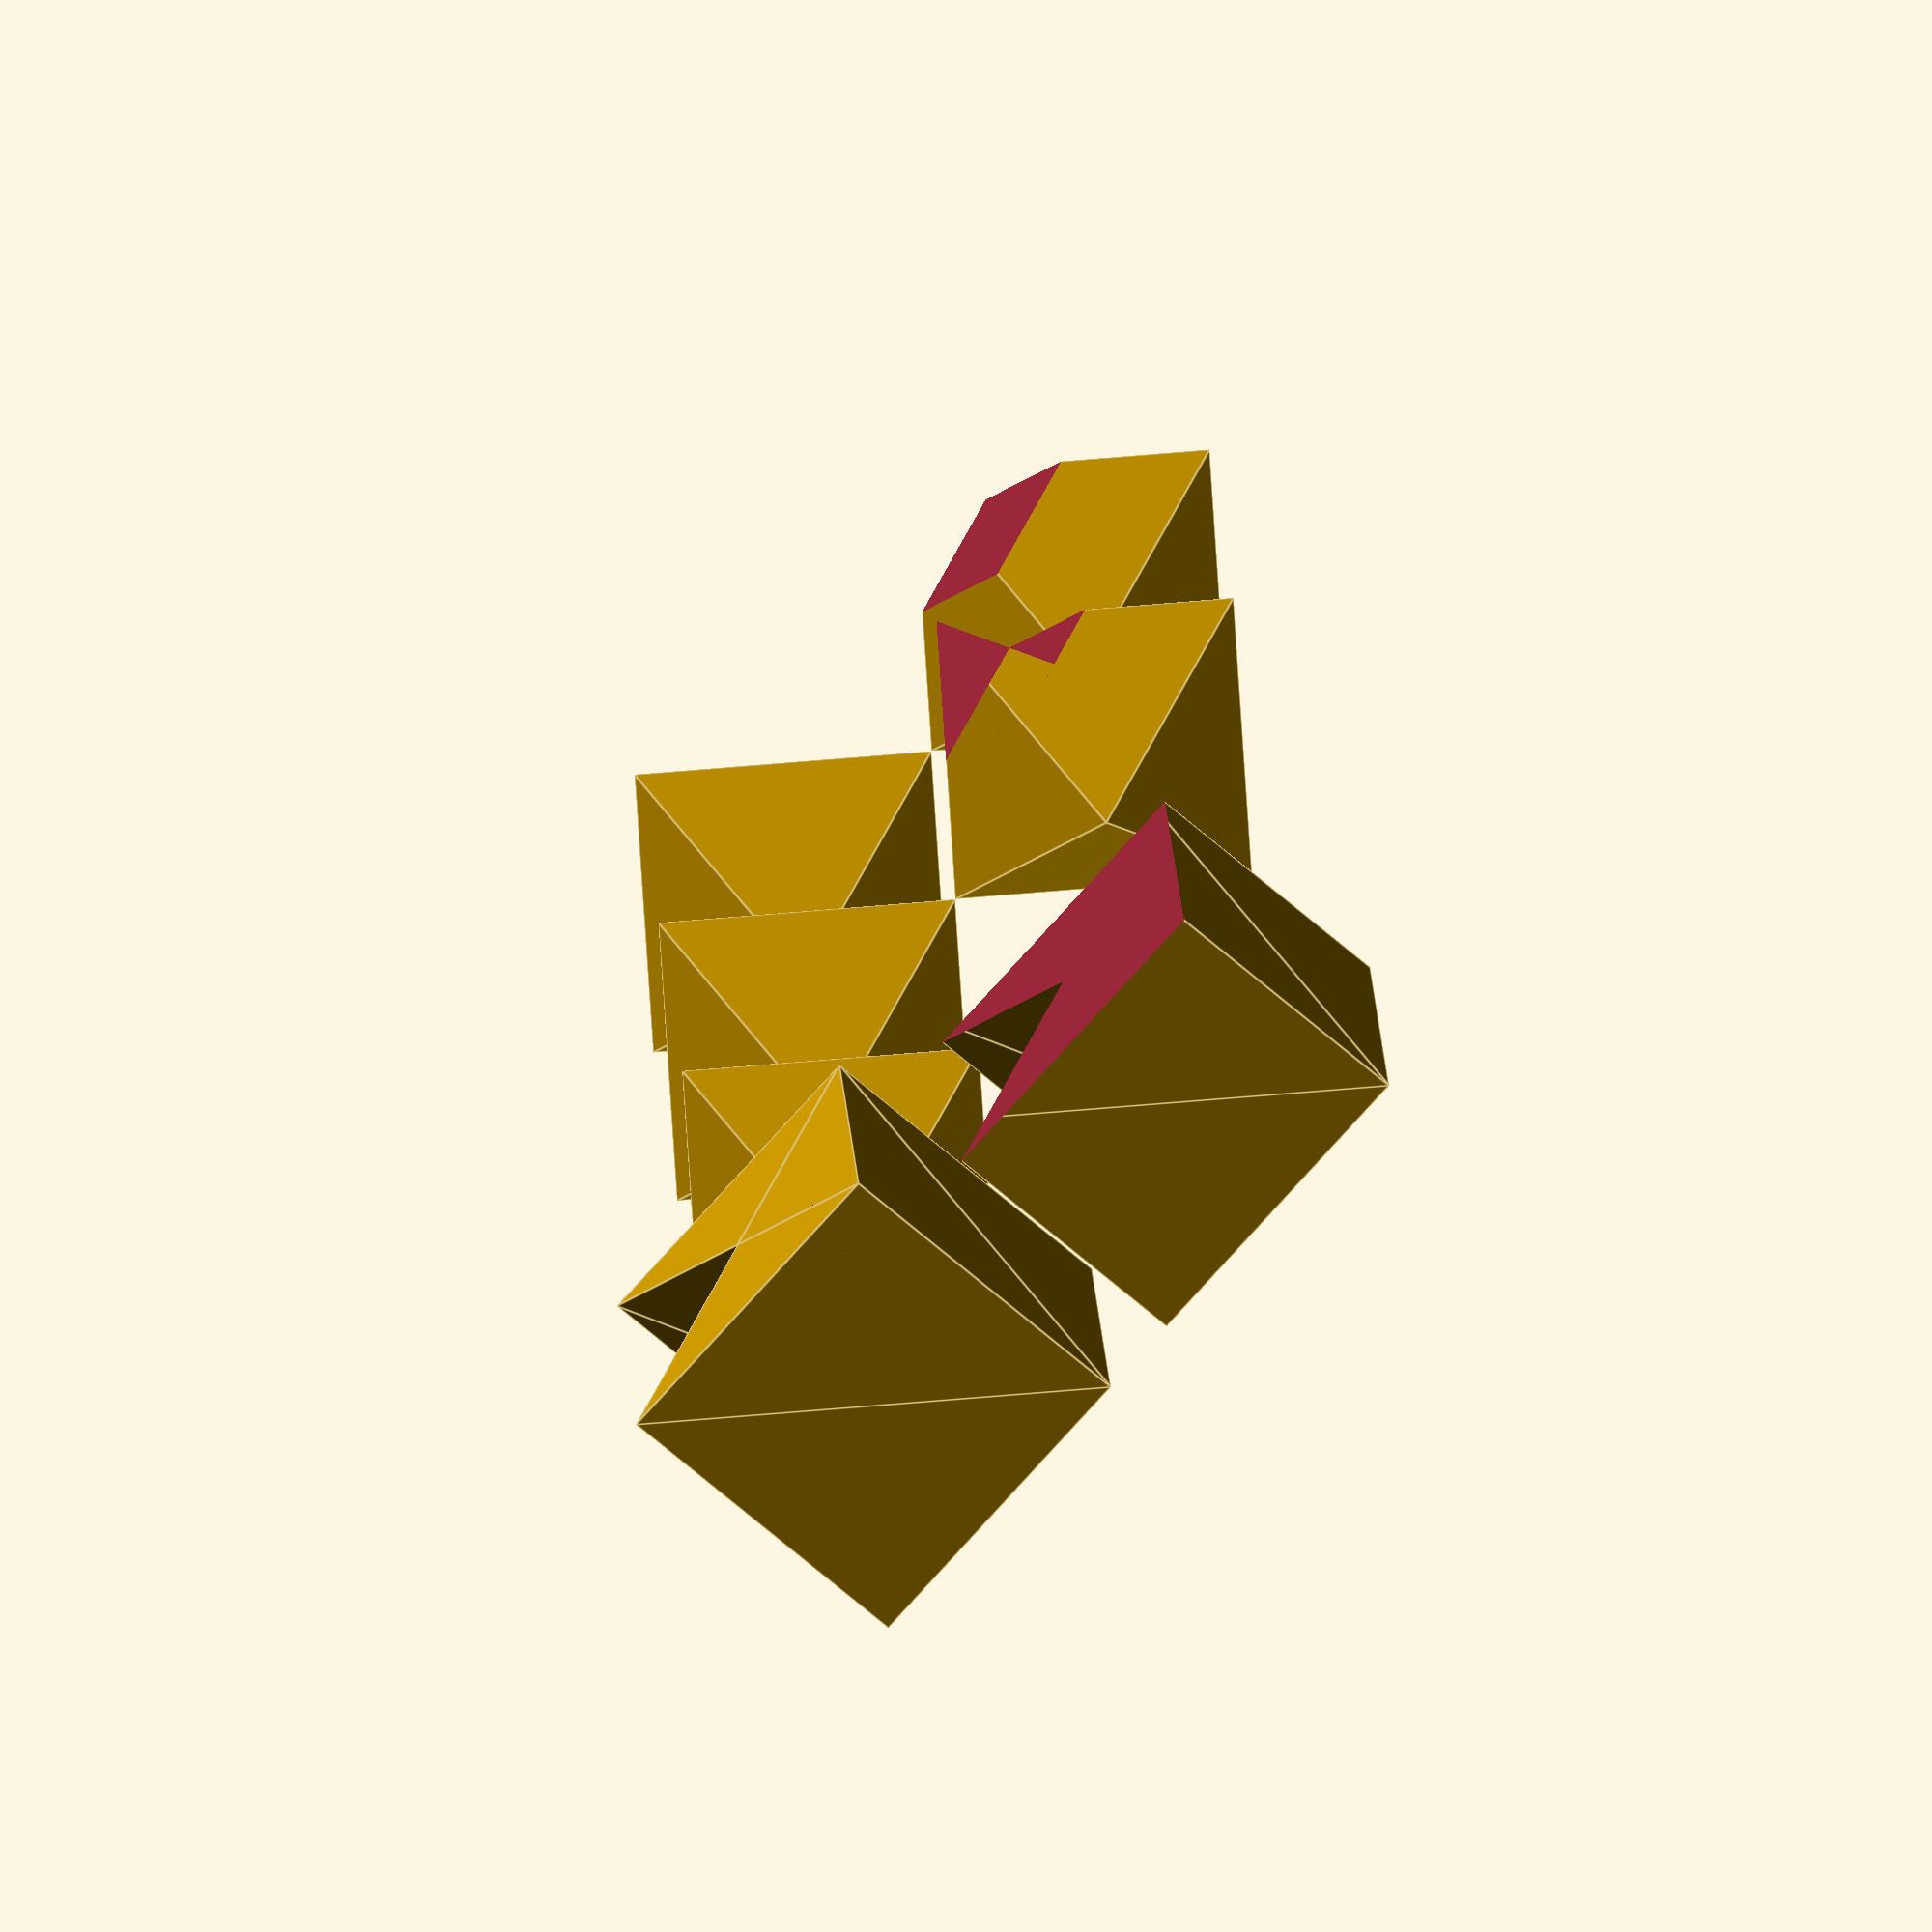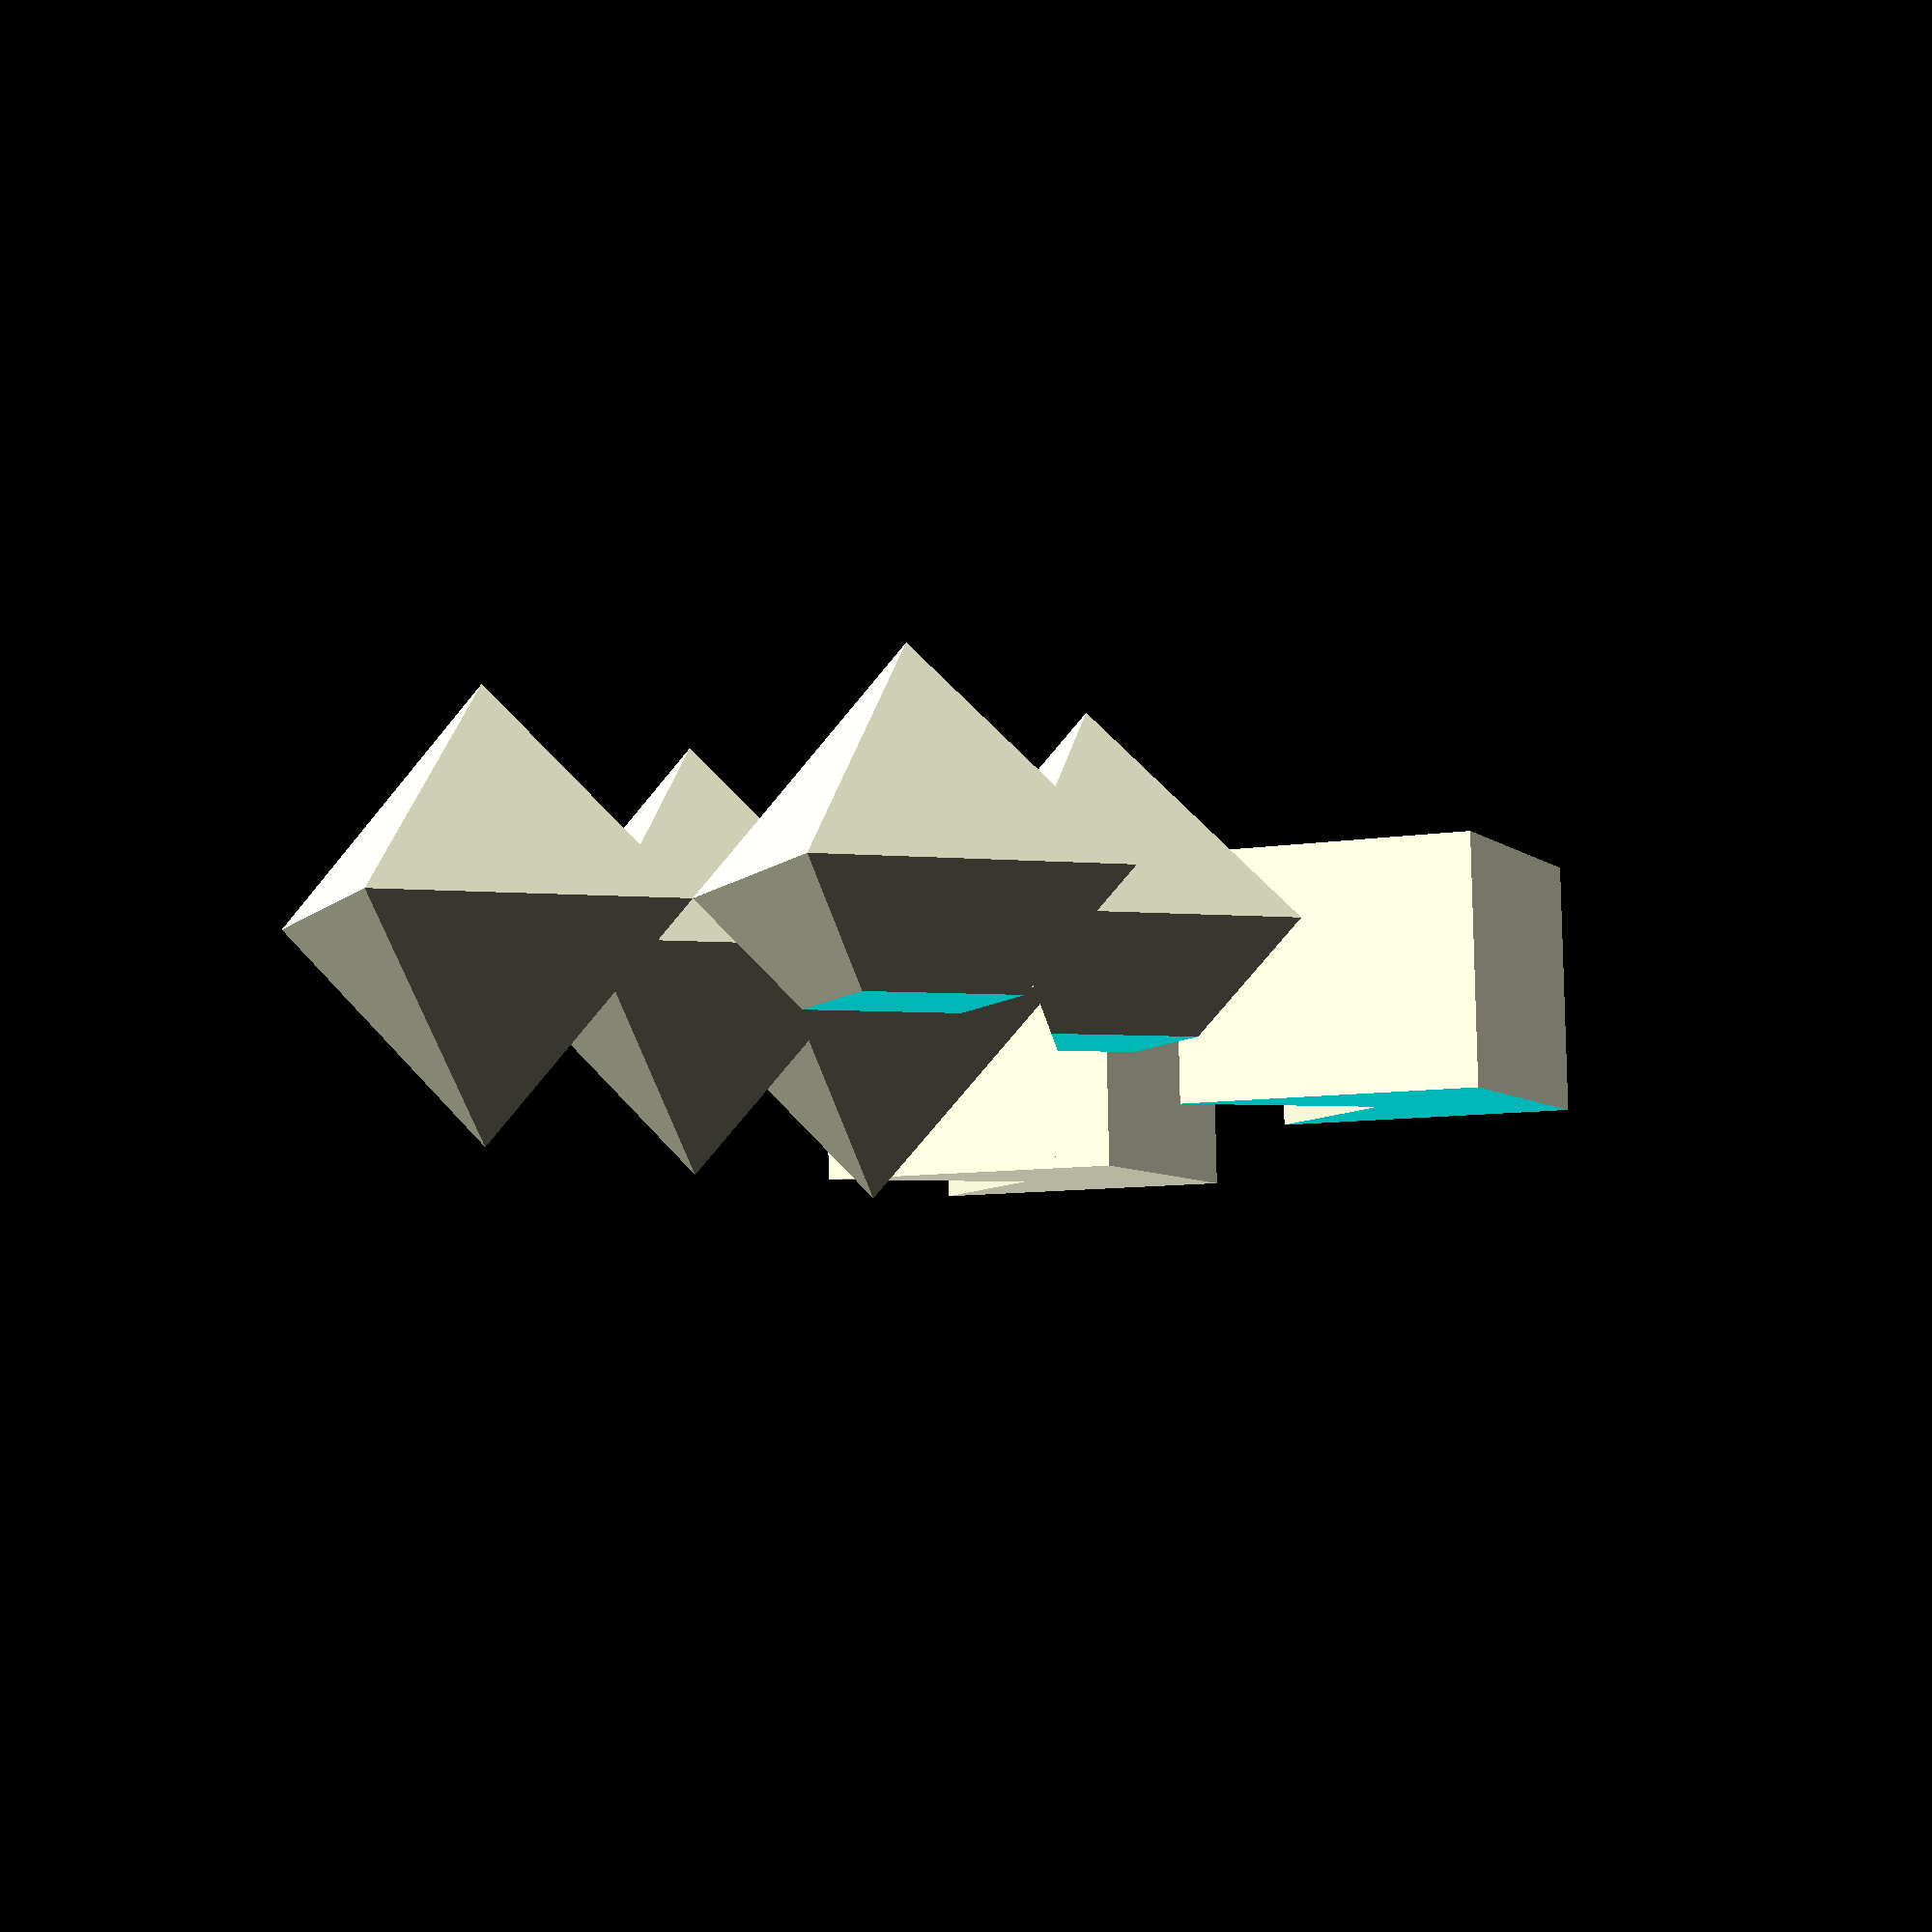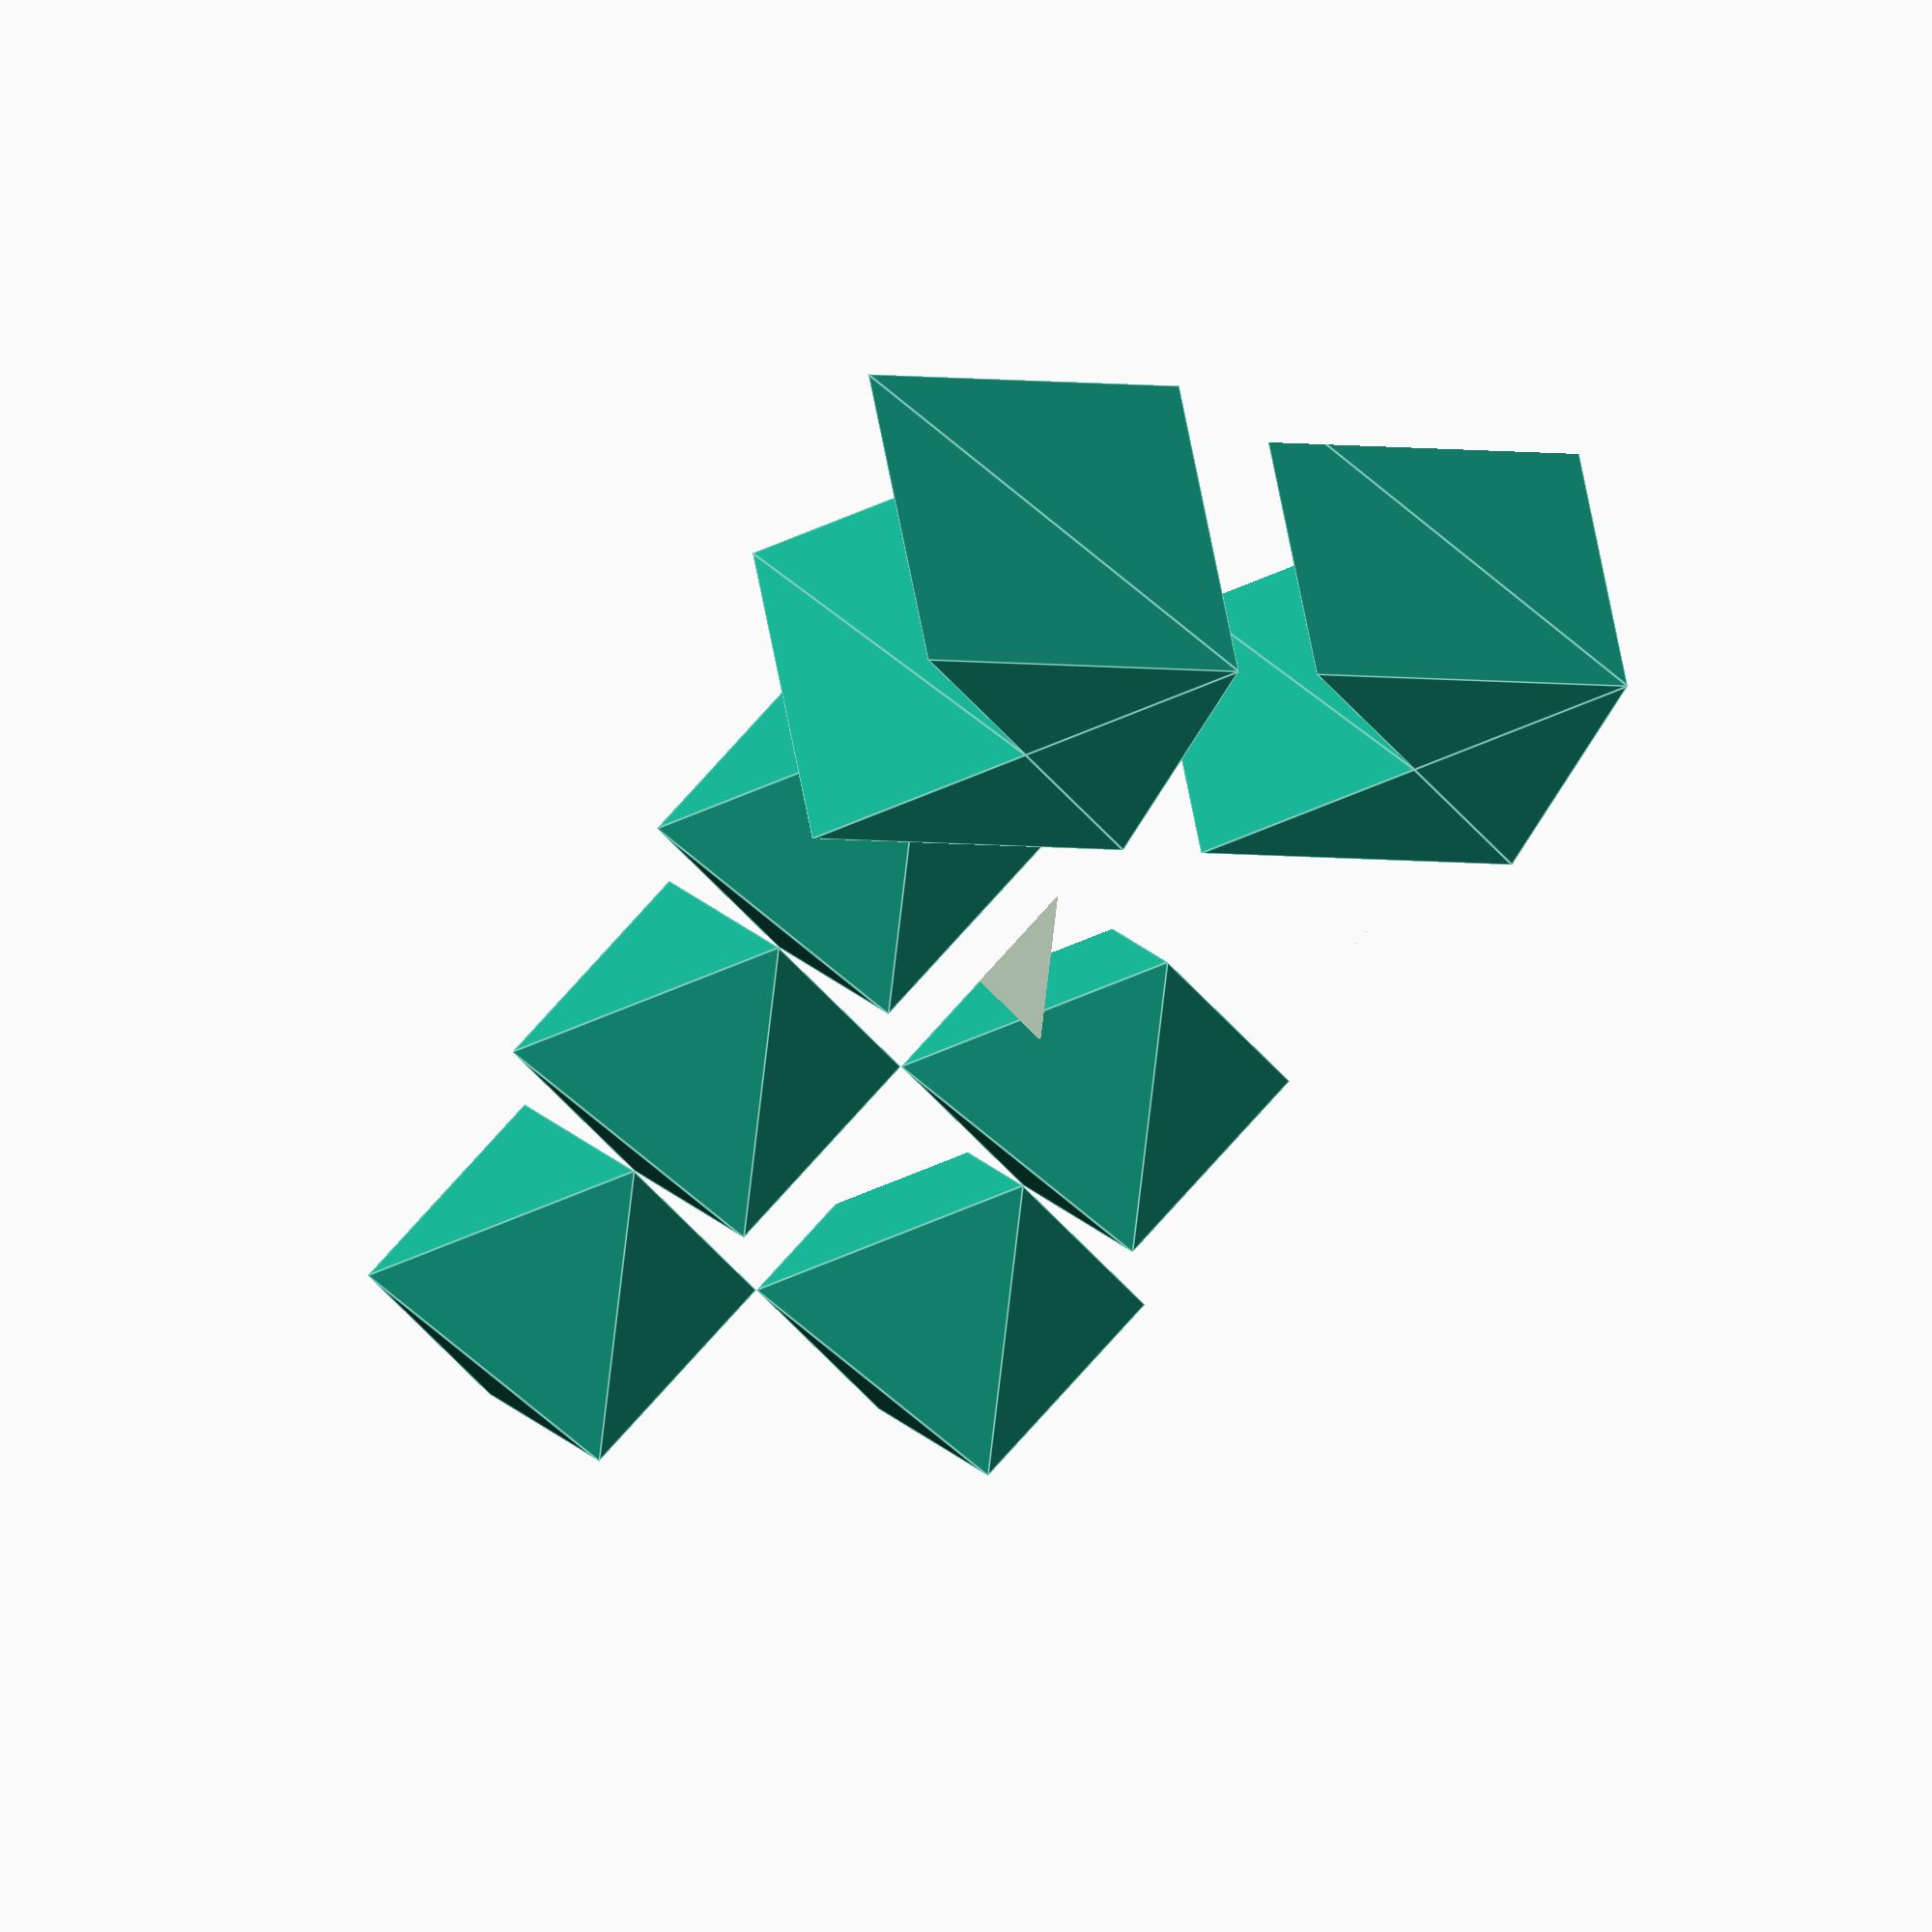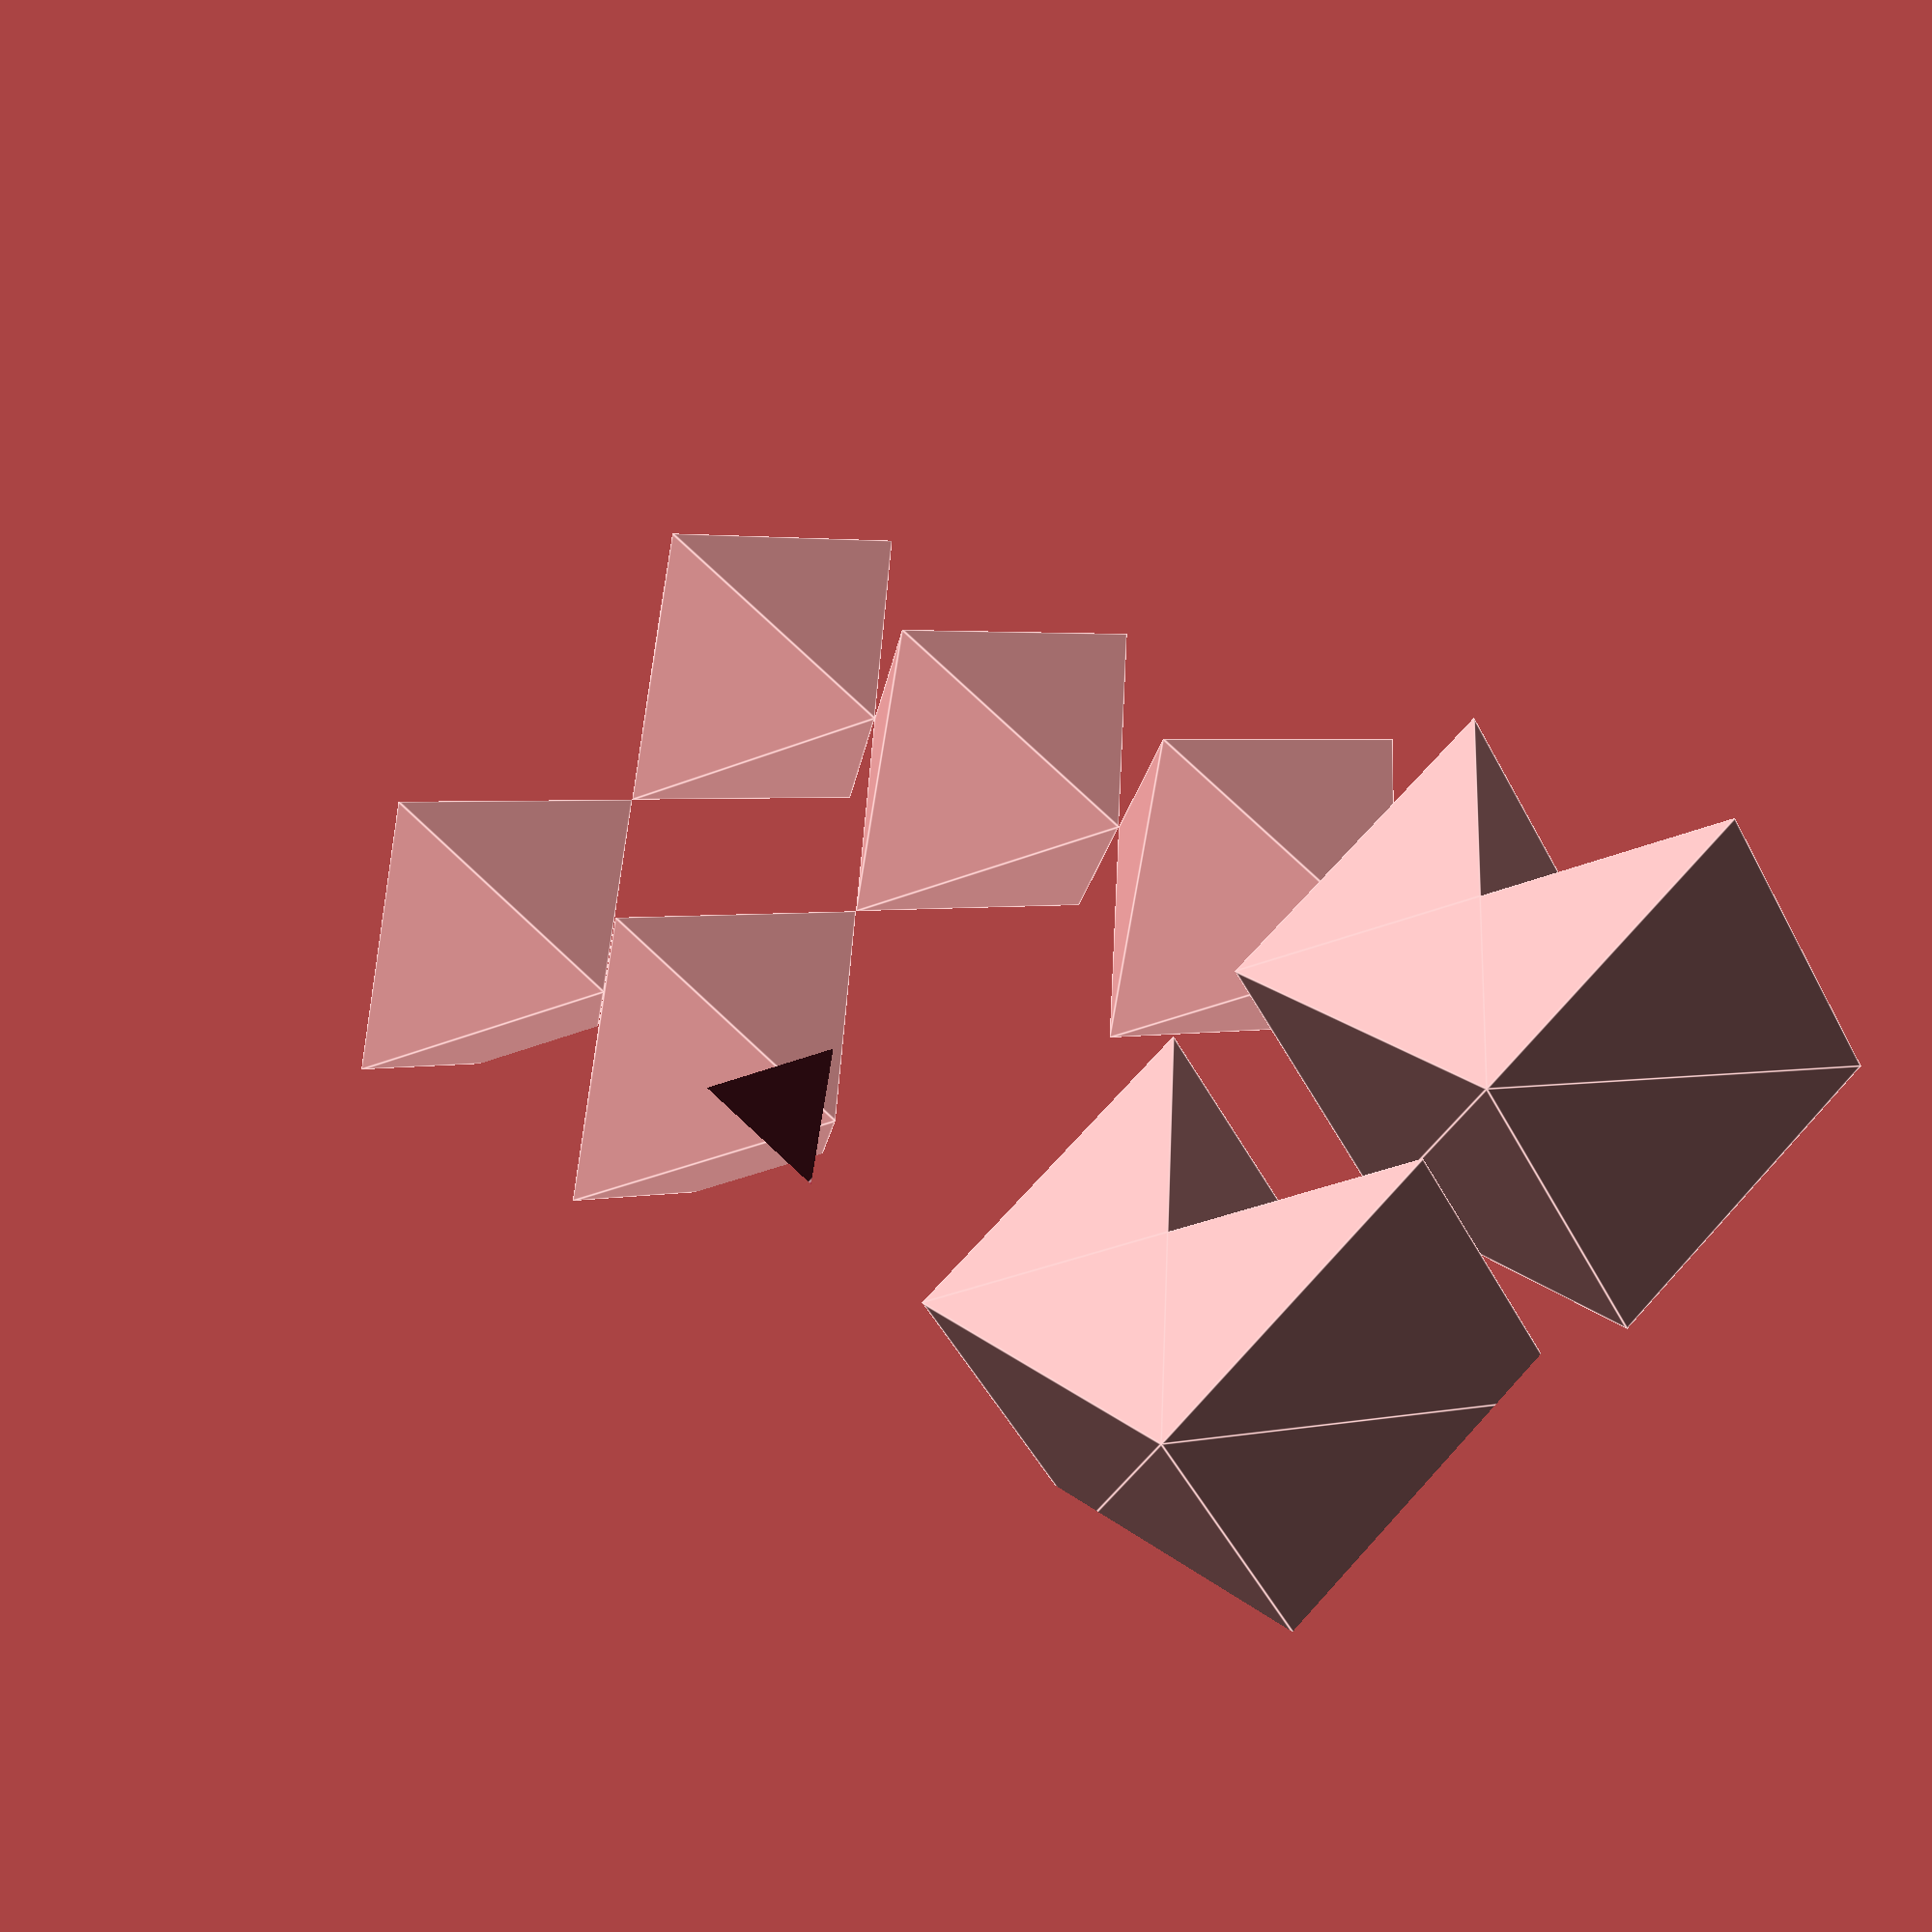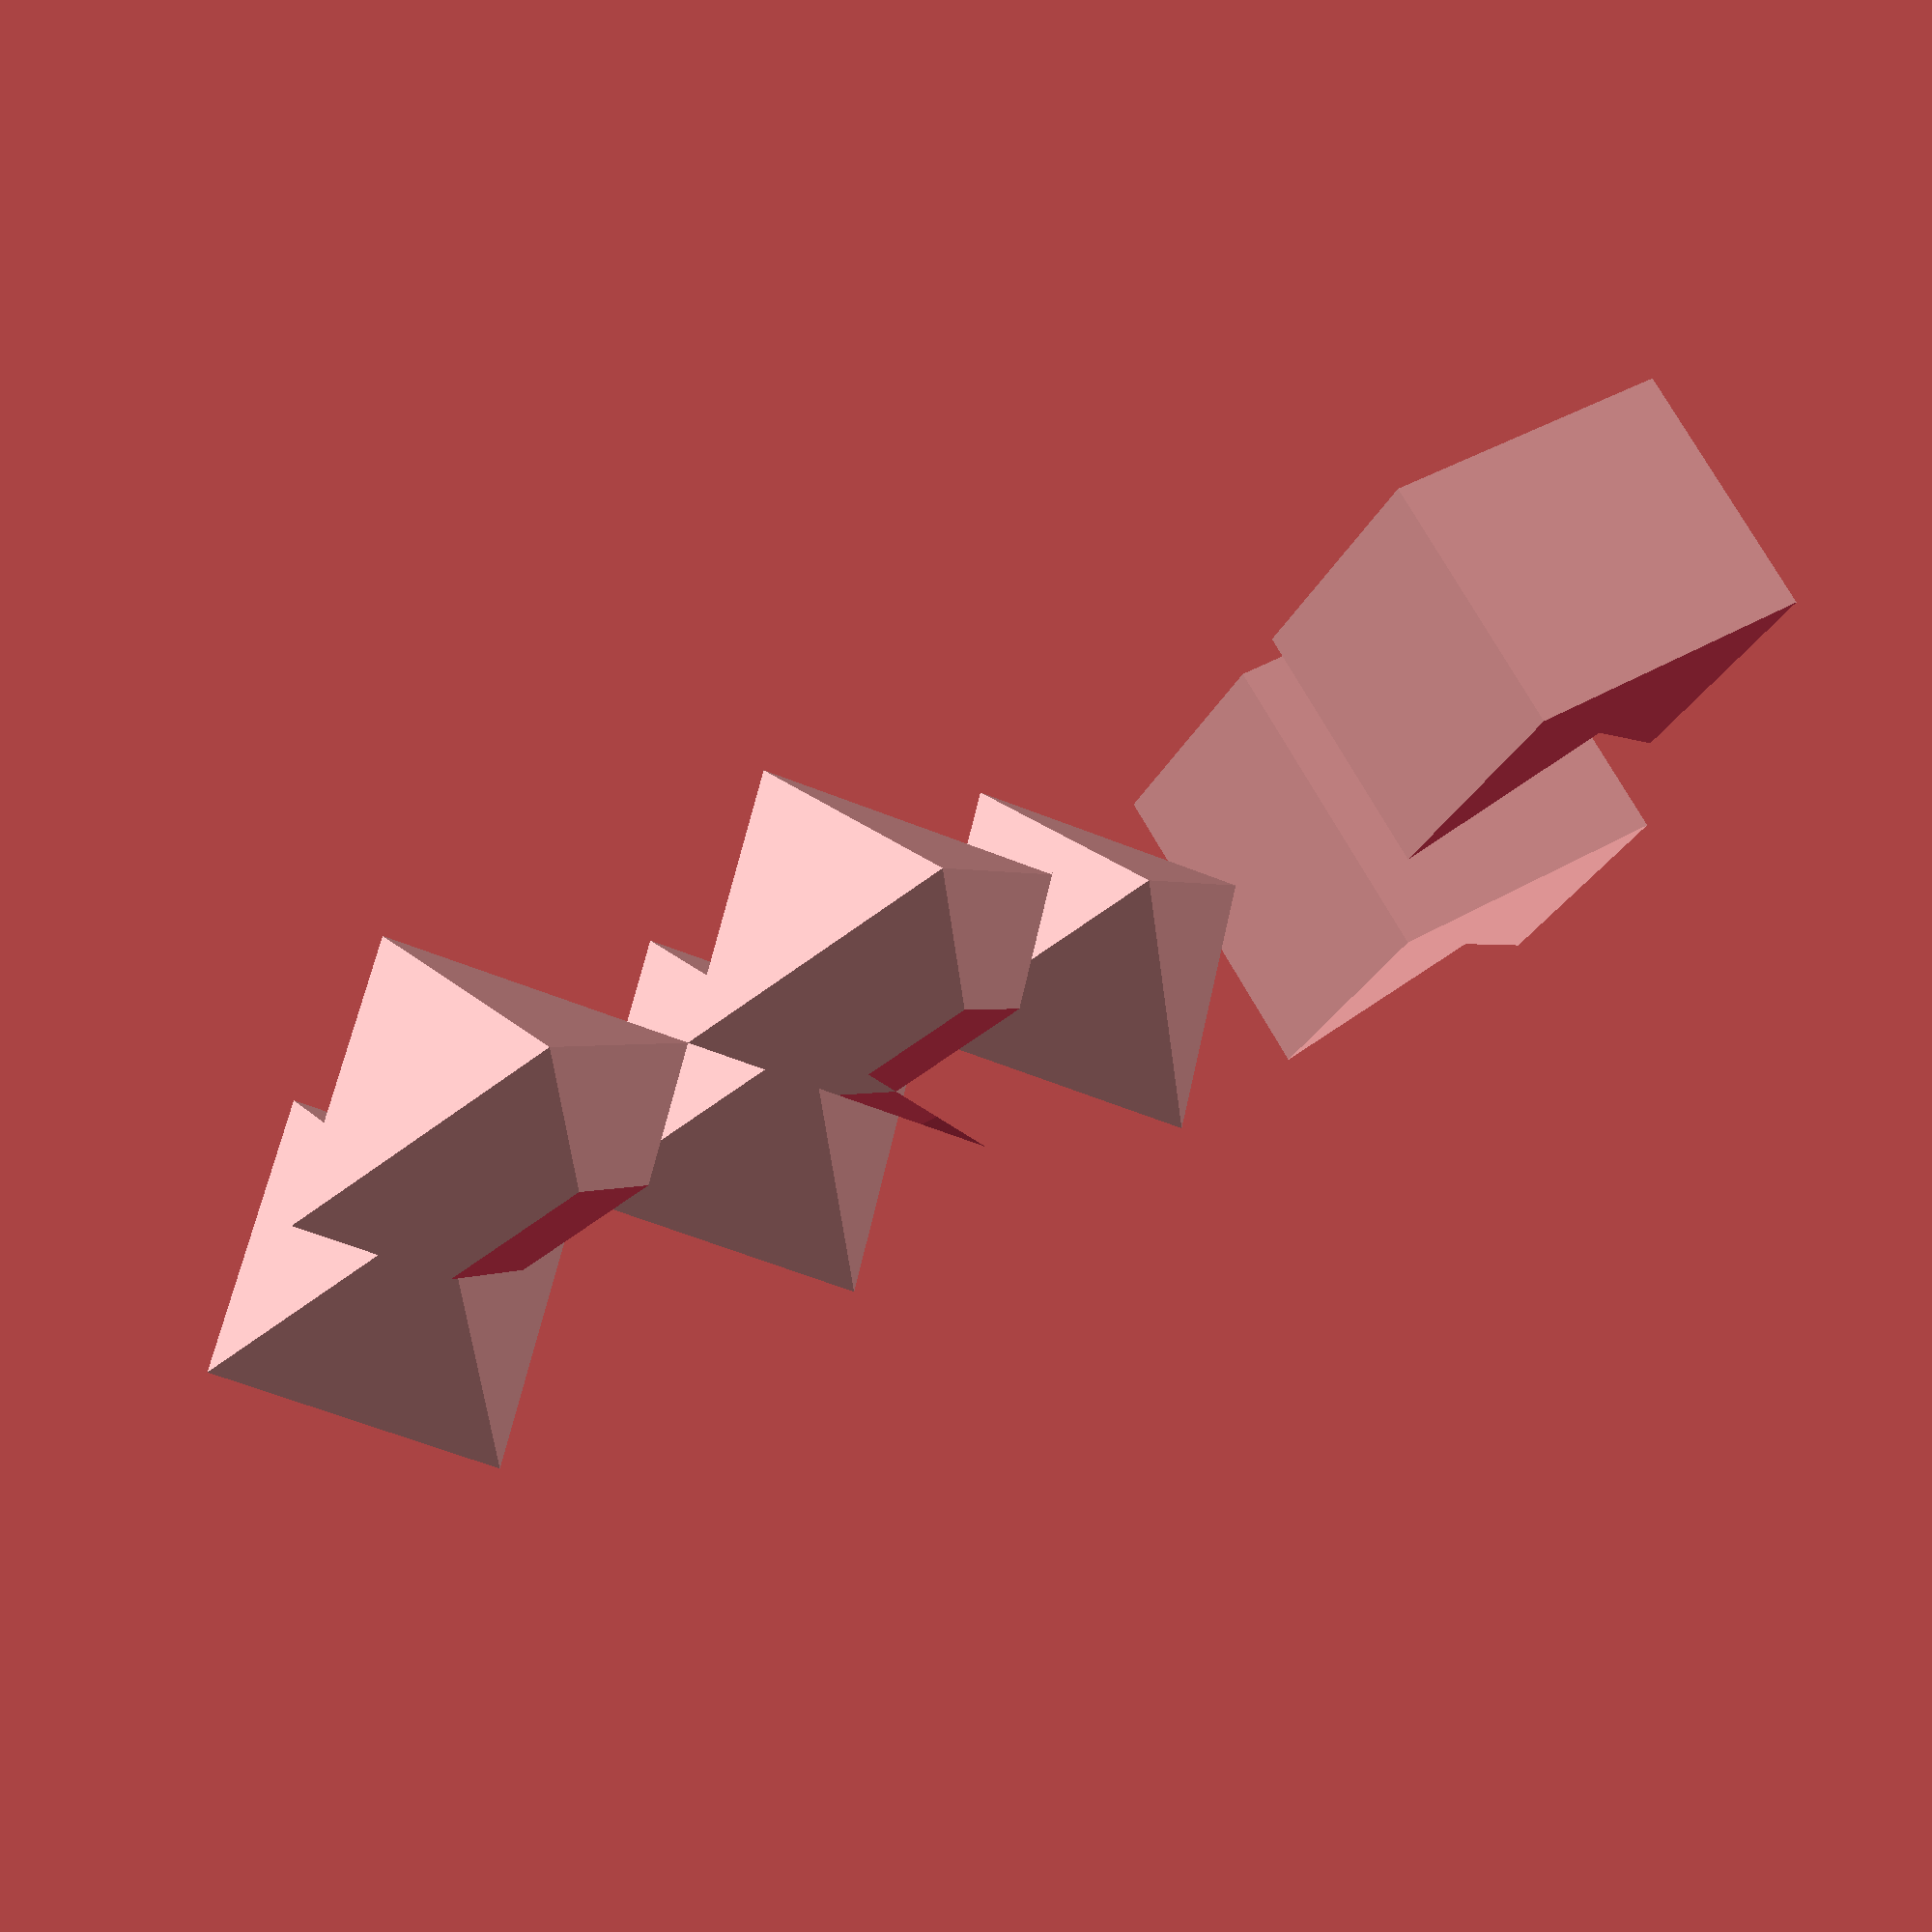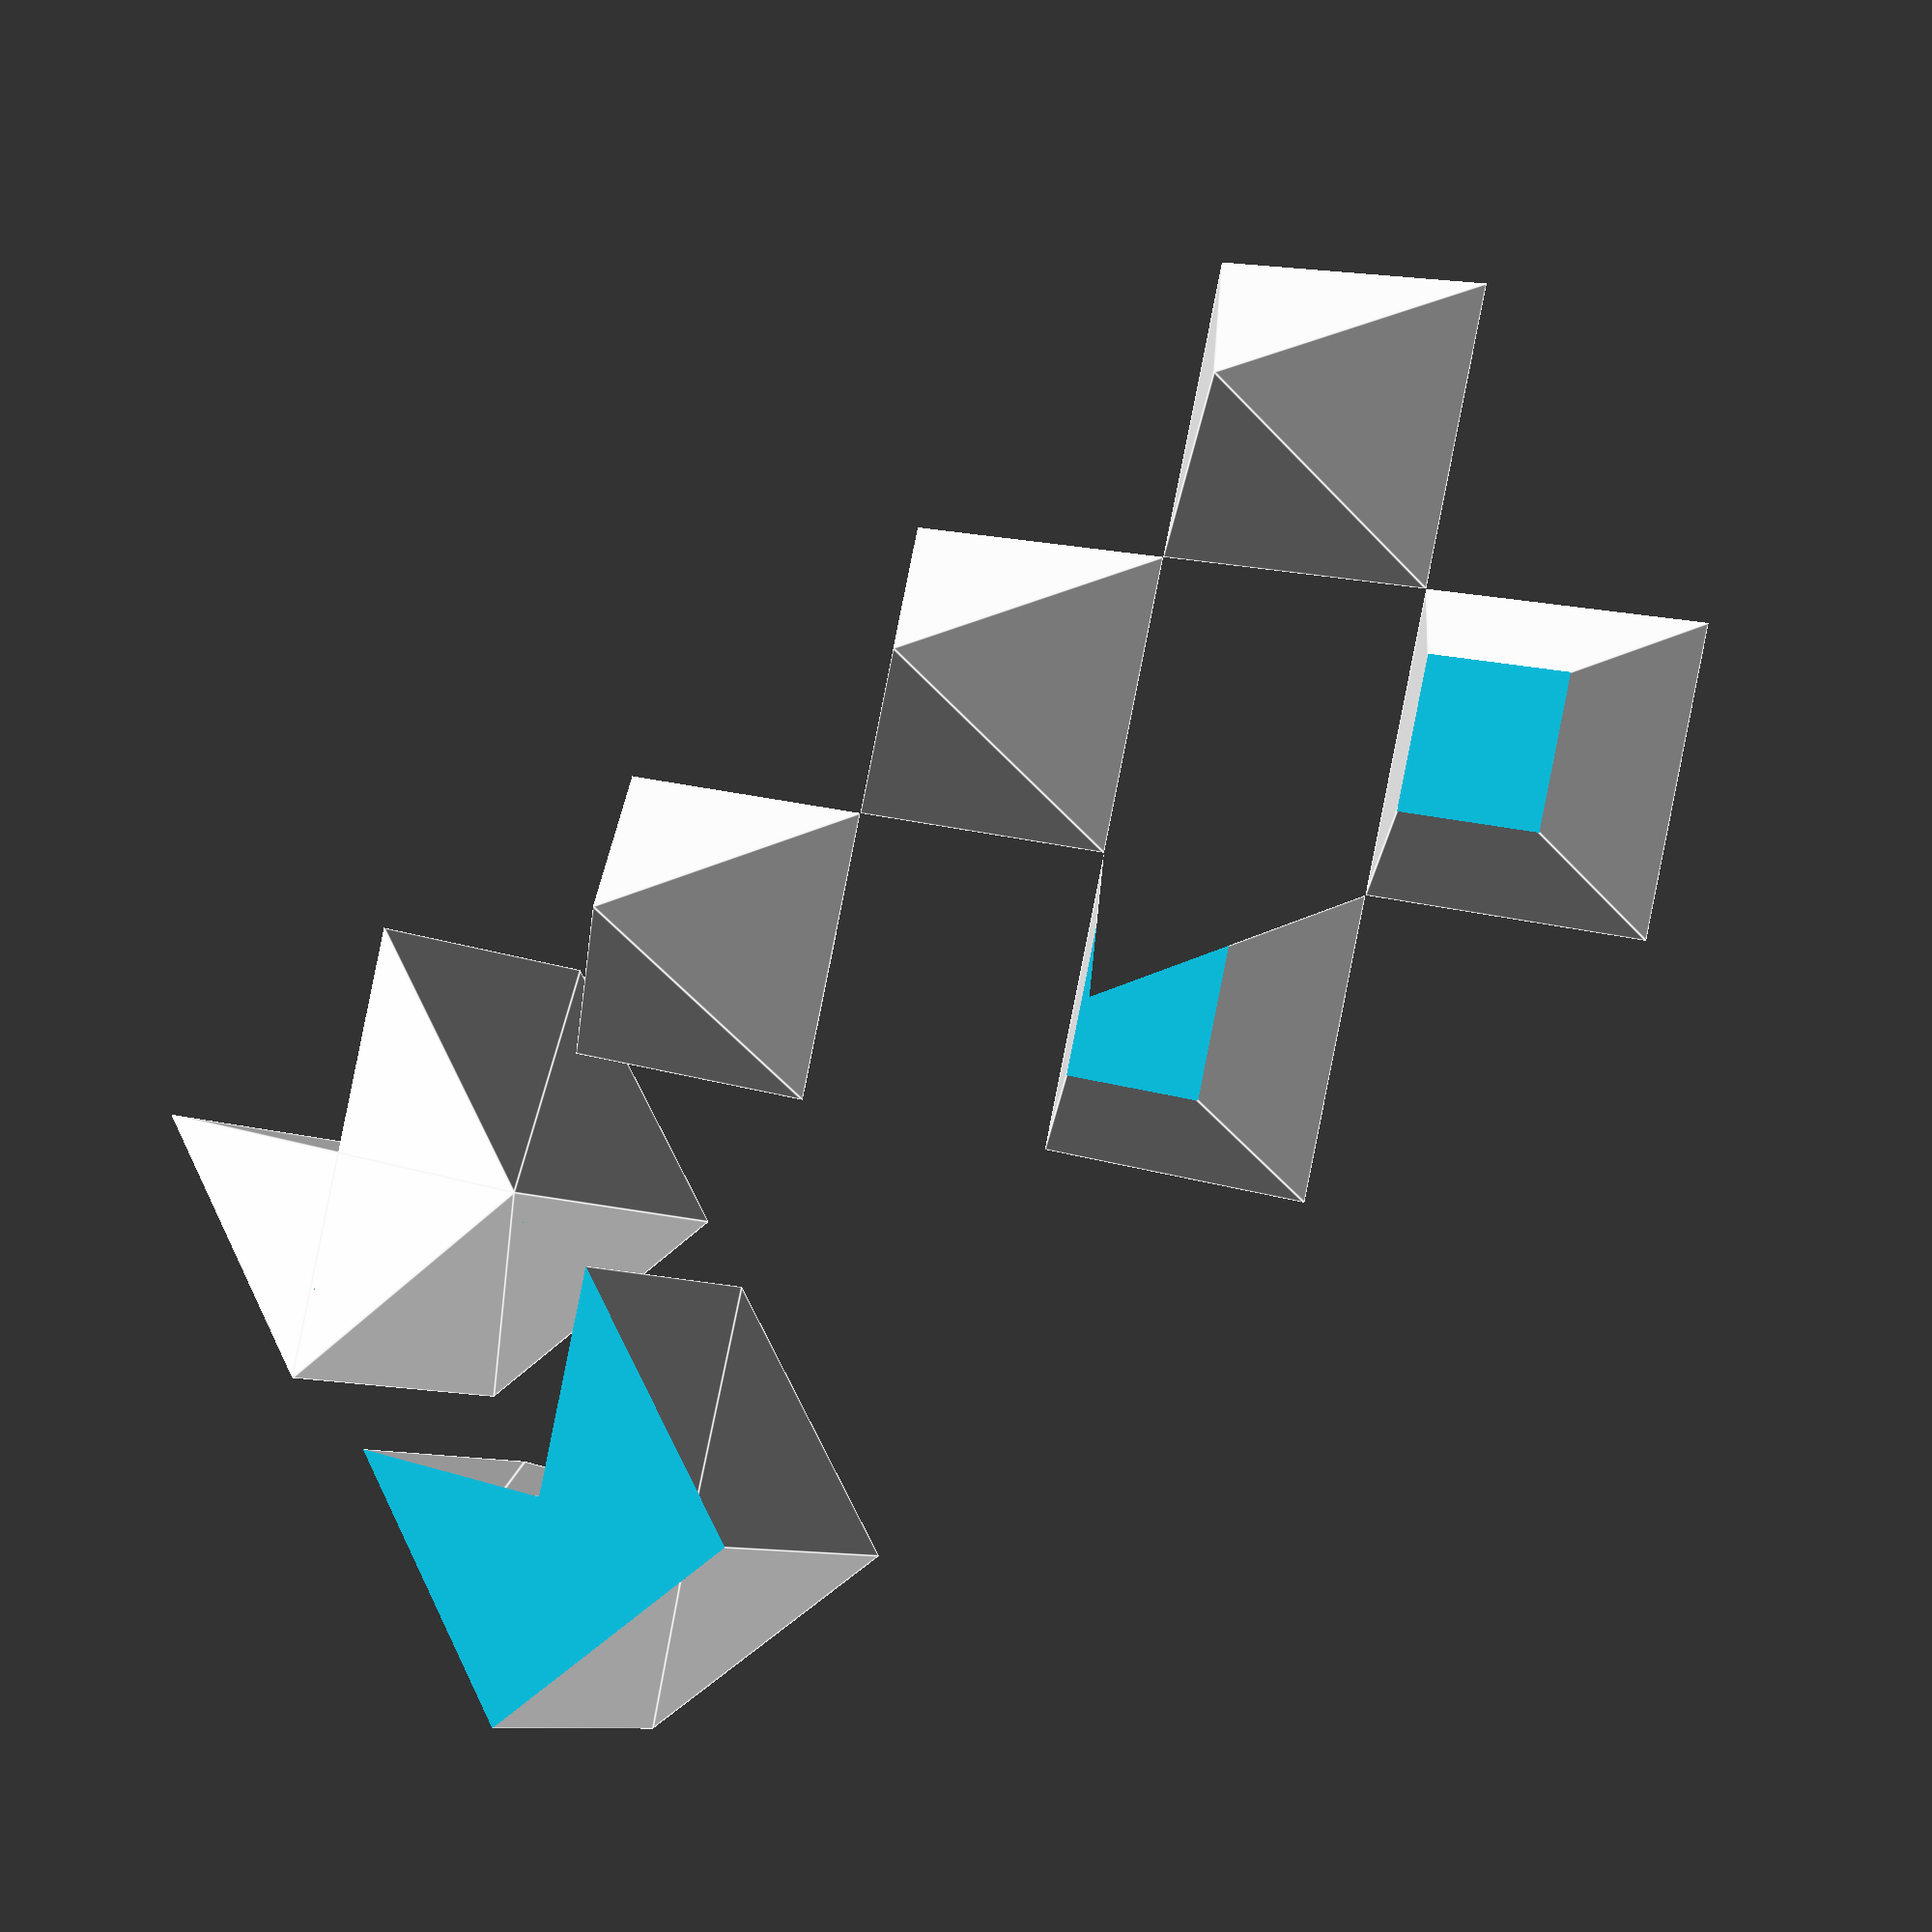
<openscad>
module polyhedrons() {
 polyhedron(points = [[1,0,0],[-1,0,0],[0,1,0],[0,-1,0],[0,0,1],[0,0,-1]],
            triangles = [[0,4,2],[0,2,5],[0,3,4],[0,5,3],[1,2,4],[1,5,2],[1,4,3], [1,3,5]]);

 // One face flipped
 translate([2,0,0])
  polyhedron(points = [[1,0,0],[-1,0,0],[0,1,0],[0,-1,0],[0,0,1],[0,0,-1]],
            triangles = [[0,4,2],[0,2,5],[0,3,4],[0,5,3],[1,2,4],[1,5,2],[1,3,4], [1,3,5]]);

 // All faces flipped
 translate([4,0,0])
  polyhedron(points = [[1,0,0],[-1,0,0],[0,1,0],[0,-1,0],[0,0,1],[0,0,-1]],
            triangles = [[0,2,4],[0,5,2],[0,4,3],[0,3,5],[1,4,2],[1,2,5],[1,3,4], [1,5,3]]);

// Containing concave polygons
translate([6,0,0])
polyhedron(points=[
        [-0.8,-0.8,-0.8],
        [0,0,-0.8],
        [0.8,-0.8,-0.8],
        [0.8,0.8,-0.8],
        [-0.8,0.8,-0.8],
        [-0.8,-0.8,0.8],
        [0,0,0.8],
        [0.8,-0.8,0.8],
        [0.8,0.8,0.8],
        [-0.8,0.8,0.8],
    ],
    triangles=[
        [0,1,2,3,4],
        [5,6,1,0],
        [6,7,2,1],
        [7,8,3,2],
        [8,9,4,3],
        [9,5,0,4],
        [9,8,7,6,5],
    ], convexity=2);
}

polyhedrons();
translate([0,2,0]) difference() {
  polyhedrons();
  translate([3,0,2]) cube([8,3,3], center=true);
}

// dont crash (issue #703)
polyhedron(points = undef, triangles = [[1, 2, 3]]);
polyhedron(points = [[0,0,0],[1,1,1]], triangles = undef);

</openscad>
<views>
elev=65.7 azim=85.1 roll=48.5 proj=o view=edges
elev=276.6 azim=66.7 roll=358.9 proj=p view=solid
elev=120.6 azim=69.6 roll=10.2 proj=o view=edges
elev=226.8 azim=311.7 roll=333.9 proj=p view=edges
elev=102.6 azim=201.2 roll=210.1 proj=p view=wireframe
elev=9.0 azim=148.5 roll=32.7 proj=p view=edges
</views>
